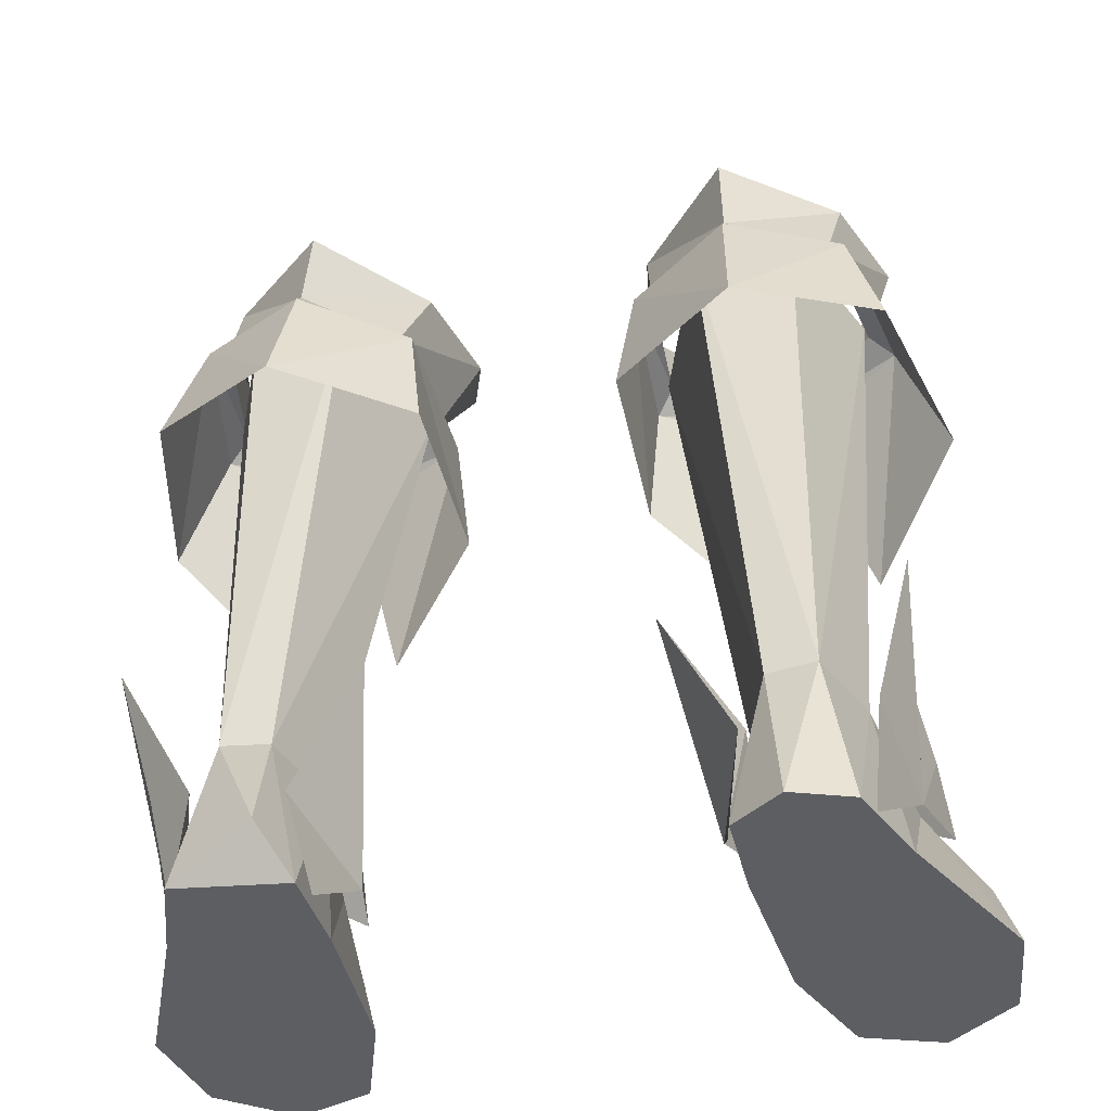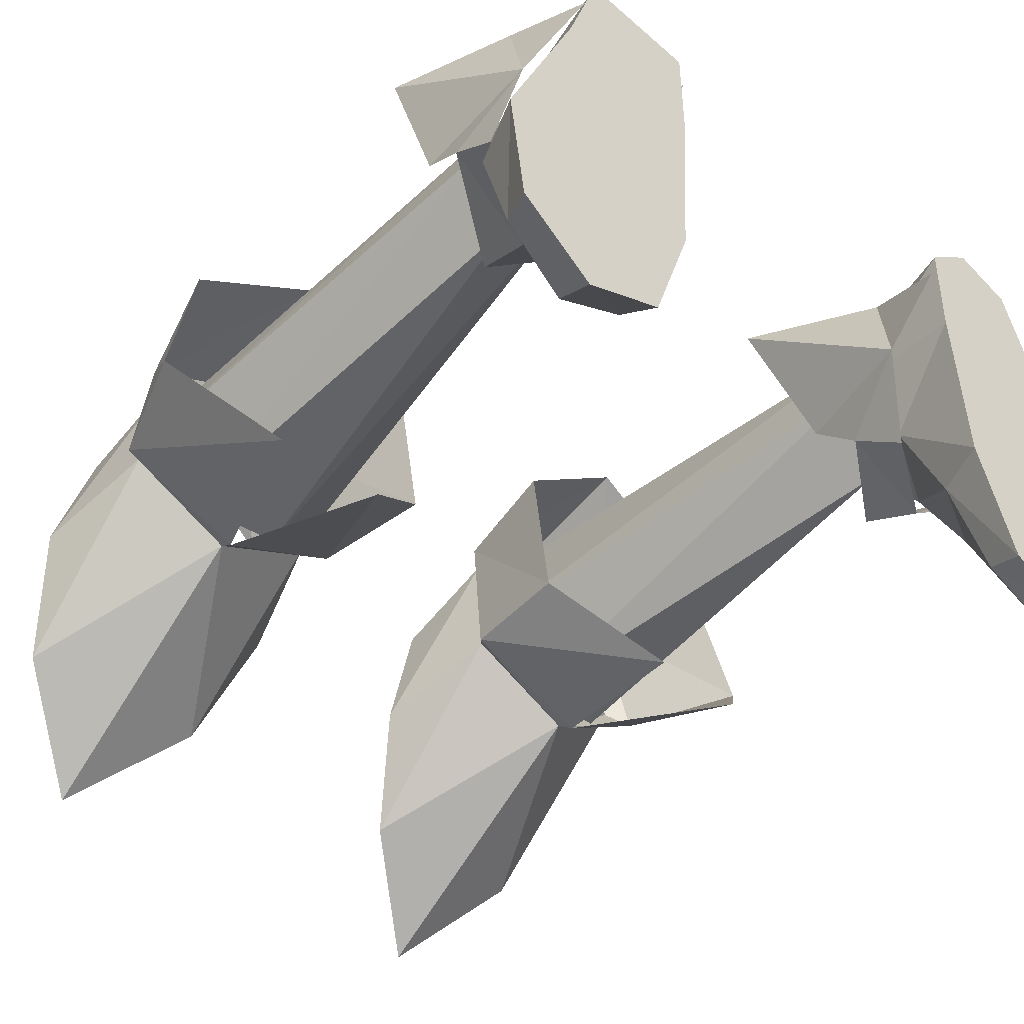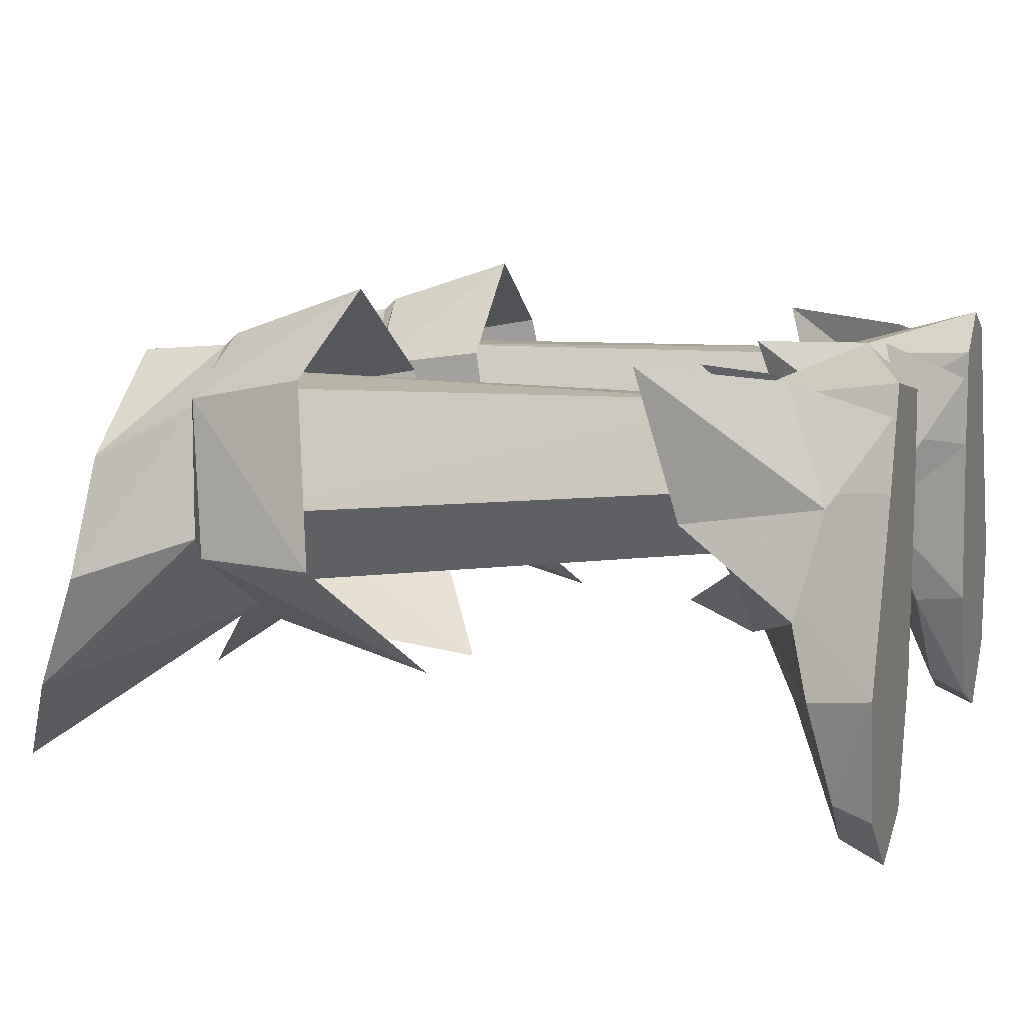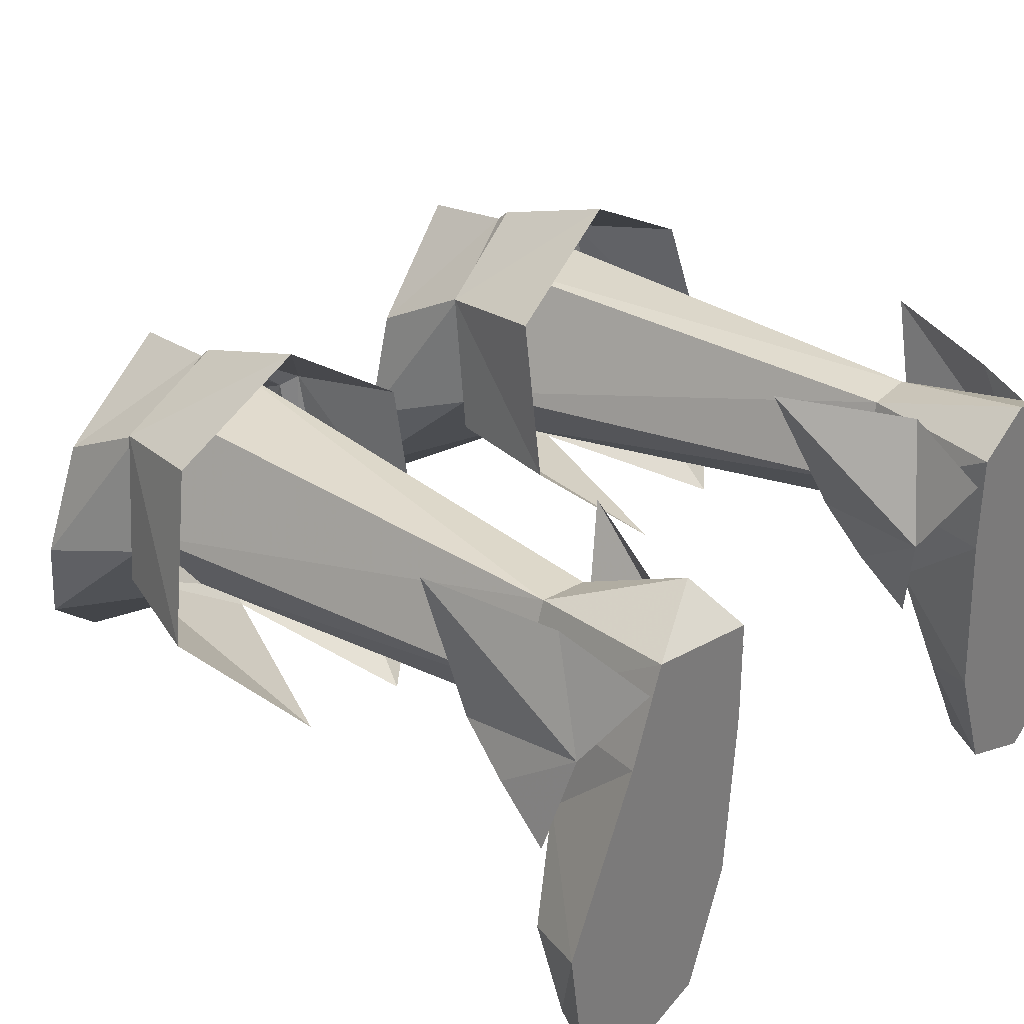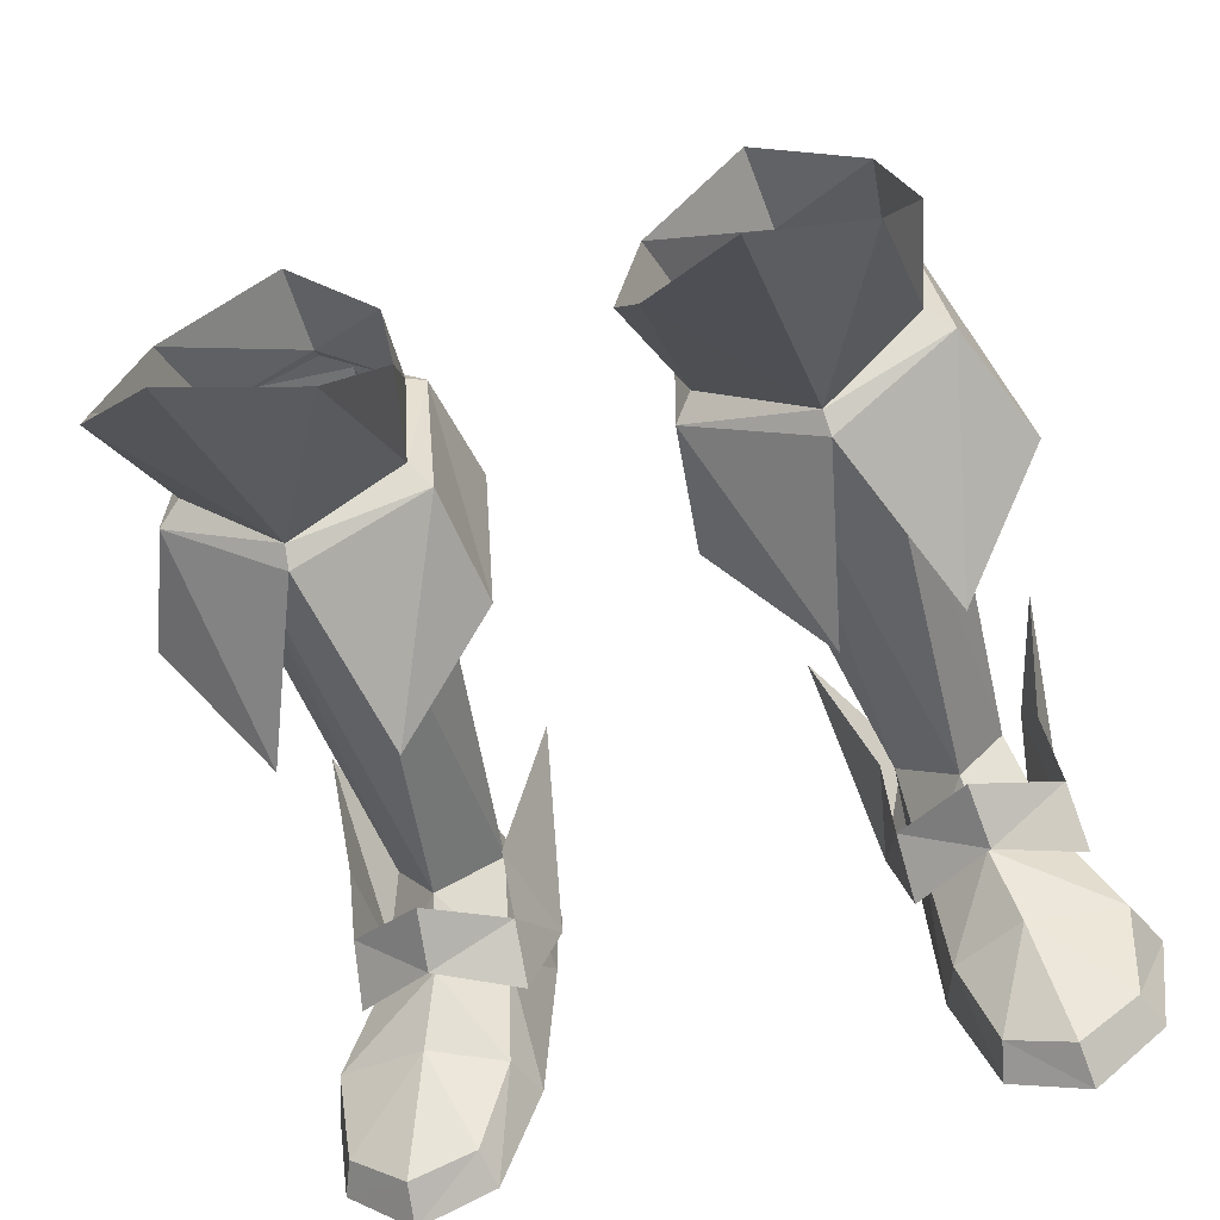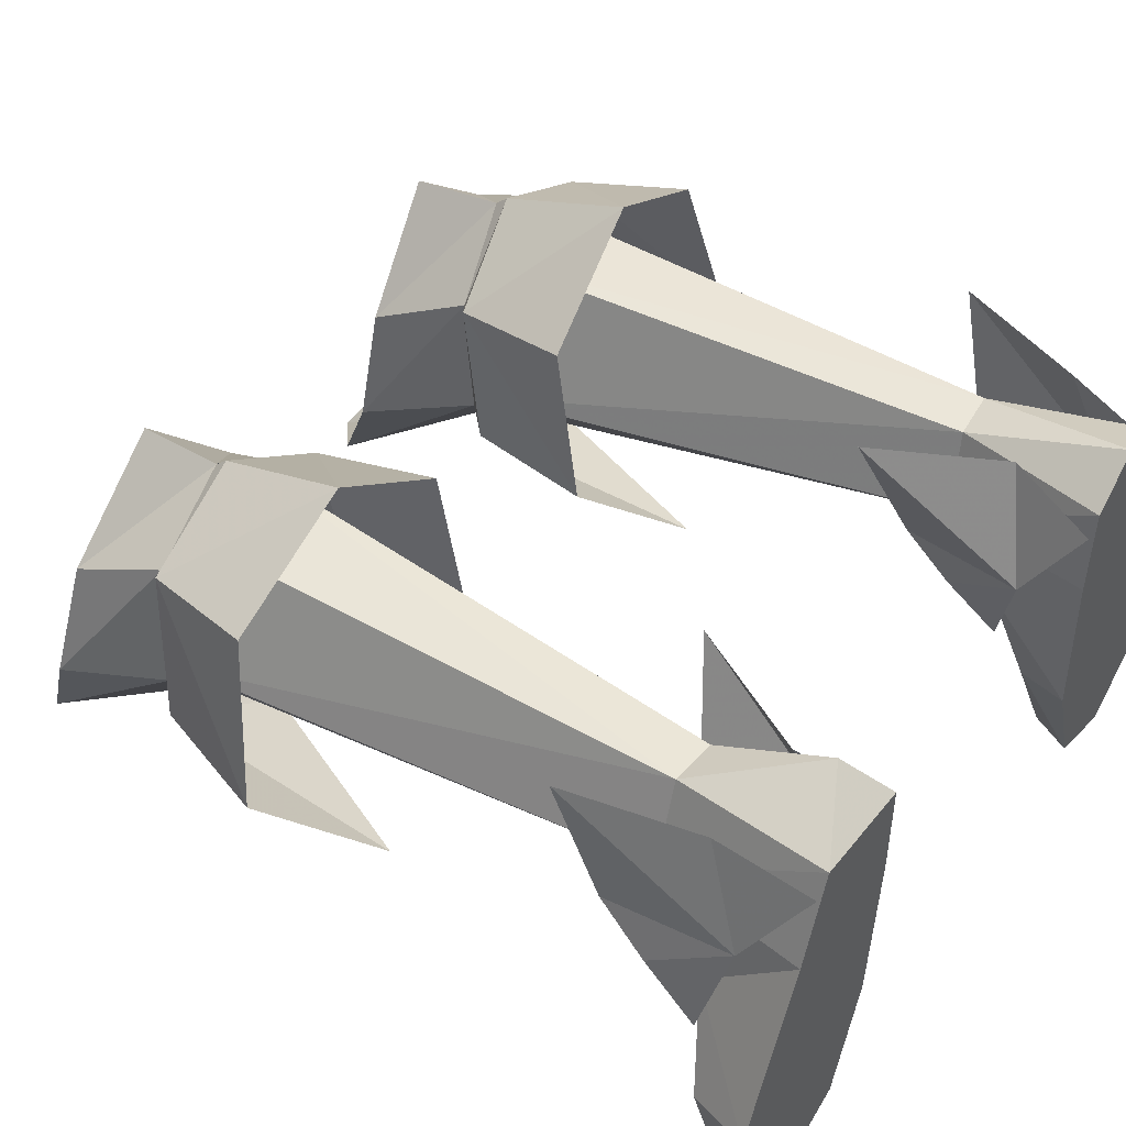
<metadata>
{"format":"obj","ext":"obj","renderer":"f3d","projection":"perspective","resolution":1024,"background":"white","views":[{"elev":-38.9,"azim":-166.3,"up":"+Z"},{"elev":-42.5,"azim":138.2,"up":"+Y"},{"elev":9.2,"azim":107.8,"up":"+Y"},{"elev":32.3,"azim":133.2,"up":"+Y"},{"elev":-55.3,"azim":16.2,"up":"+Y"},{"elev":47.3,"azim":123.8,"up":"+Y"}]}
</metadata>
<code>
g summoner_shoe_male_94020
v -6.096 7.921 22.47
v -9.415 7.798 22.72
v -9.231 7.963 5.287
v -7.586 7.865 5.164
v -9.567 1.364 21.24
v -6.414 1.126 20.81
v -8.798 3.089 5.676
v -10.31 5.276 5.163
v -11.23 3.837 21.97
v -6.687 5.17 4.875
v -4.306 3.435 21.22
v -4.306 3.435 21.22
v -6.687 5.17 4.875
v -7.673 10.98 17.92
v -3.386 7.913 17.64
v -3.938 7.324 21.74
v -7.395 9.527 22.33
v -3.251 2.045 16.73
v -3.691 2.226 21.02
v -7.395 9.527 22.33
v -3.938 7.324 21.74
v -4.499 7.044 22.1
v -7.389 9.132 22.76
v -3.691 2.226 21.02
v -4.328 2.793 21.7
v -8.069 0.0755 20.7
v -7.996 0.5371 21.38
v -4.004 5.159 25.54
v -7.266 8.751 25.88
v -3.252 1.127 25.8
v -11.13 7.753 22.23
v -12.29 8.444 18.24
v -13.7 2.668 17.44
v -12.08 2.726 21.59
v -10.57 7.406 22.51
v -11.13 7.753 22.23
v -11.29 3.209 22.17
v -12.08 2.726 21.59
v -10.95 5.573 26.01
v -12.13 1.656 26.4
v -9.276 0.7611 4.396
v -12.2 1.716 2.589
v -11.96 3.123 4.475
v -9.055 1.616 6.434
v -6.406 2.445 4.443
v -6.481 1.064 2.589
v -6.717 -1.22 14.42
v -7.996 0.5371 21.38
v -4.496 -2.642 27.7
v -8.069 0.0755 20.7
v -7.813 -5.599 30.43
v -10.53 -0.9924 14.68
v -11.09 -2.249 28.15
v -5.615 4.398 1.798
v -4.567 8.537 7.28
v -6.379 3.955 6.074
v -6.821 8.389 3.008
v -6.173 7.251 0.03985
v -11.58 5.077 1.798
v -12.16 9.195 7.538
v -11.58 4.406 6.25
v -10.93 8.745 3.147
v -10.48 7.741 0.03984
v 6.057 8.056 22.45
v 7.457 7.865 5.164
v 9.103 7.963 5.287
v 9.287 7.798 22.72
v 9.439 1.364 21.24
v 8.669 3.089 5.676
v 6.285 1.126 20.81
v 10.18 5.276 5.163
v 11.11 3.837 21.97
v 6.559 5.17 4.875
v 4.177 3.435 21.22
v 4.177 3.435 21.22
v 6.559 5.17 4.875
v 7.544 10.98 17.92
v 7.324 9.388 22.45
v 3.868 7.184 21.87
v 3.258 7.913 17.64
v 3.123 2.045 16.73
v 3.621 2.086 21.15
v 7.324 9.388 22.45
v 7.319 8.992 22.88
v 4.428 6.904 22.23
v 3.868 7.184 21.87
v 4.257 2.654 21.82
v 3.621 2.086 21.15
v 7.925 0.3975 21.5
v 7.998 -0.06409 20.83
v 7.137 8.751 25.88
v 3.875 5.159 25.54
v 3.123 1.127 25.8
v 12.16 8.444 18.24
v 11.06 7.614 22.36
v 13.57 2.668 17.44
v 12.01 2.586 21.71
v 11.06 7.614 22.36
v 10.5 7.266 22.64
v 12.01 2.586 21.71
v 11.22 3.069 22.3
v 10.82 5.573 26.01
v 12 1.656 26.4
v 9.147 0.7611 4.396
v 8.927 1.616 6.434
v 11.83 3.123 4.475
v 12.07 1.716 2.589
v 6.277 2.445 4.443
v 6.353 1.064 2.589
v 6.588 -1.22 14.42
v 4.367 -2.642 27.7
v 7.925 0.3975 21.5
v 7.998 -0.06409 20.83
v 7.685 -5.599 30.43
v 10.4 -0.9923 14.68
v 10.97 -2.249 28.15
v 5.487 4.398 1.798
v 4.439 8.537 7.28
v 6.251 3.955 6.074
v 6.045 7.251 0.03984
v 6.693 8.389 3.008
v 11.45 5.077 1.798
v 11.45 4.406 6.25
v 12.03 9.195 7.538
v 10.8 8.745 3.147
v 10.35 7.741 0.03985
f 2 1 3
f 4 3 1
f 6 5 7
f 5 8 7
f 5 9 8
f 6 7 10
f 6 10 11
f 9 2 3
f 3 8 9
f 4 12 13
f 12 4 1
f 15 14 16
f 17 16 14
f 19 18 16
f 15 16 18
f 21 20 22
f 23 22 20
f 24 21 25
f 22 25 21
f 26 24 27
f 25 27 24
f 22 23 28
f 29 28 23
f 25 22 30
f 28 30 22
f 17 14 31
f 32 31 14
f 32 33 31
f 34 31 33
f 23 20 35
f 36 35 20
f 35 36 37
f 38 37 36
f 37 38 27
f 26 27 38
f 29 23 39
f 35 39 23
f 39 35 40
f 37 40 35
f 42 41 43
f 44 43 41
f 46 45 41
f 44 41 45
f 19 47 18
f 48 25 49
f 47 19 50
f 48 49 51
f 49 25 30
f 33 52 34
f 53 37 48
f 50 34 52
f 51 53 48
f 40 37 53
f 46 54 45
f 54 55 56
f 57 54 58
f 57 55 54
f 42 43 59
f 60 59 61
f 59 62 63
f 60 62 59
f 61 59 43
f 56 45 54
f 65 64 66
f 67 66 64
f 69 68 70
f 69 71 68
f 71 72 68
f 73 69 70
f 74 73 70
f 66 67 72
f 72 71 66
f 76 75 65
f 64 65 75
f 78 77 79
f 80 79 77
f 80 81 79
f 82 79 81
f 84 83 85
f 86 85 83
f 85 86 87
f 88 87 86
f 87 88 89
f 90 89 88
f 91 84 92
f 85 92 84
f 92 85 93
f 87 93 85
f 94 77 95
f 78 95 77
f 97 96 95
f 94 95 96
f 98 83 99
f 84 99 83
f 100 98 101
f 99 101 98
f 90 100 89
f 101 89 100
f 99 84 102
f 91 102 84
f 101 99 103
f 102 103 99
f 105 104 106
f 107 106 104
f 105 108 104
f 109 104 108
f 81 110 82
f 111 87 112
f 113 82 110
f 114 111 112
f 93 87 111
f 97 115 96
f 112 101 116
f 115 97 113
f 112 116 114
f 116 101 103
f 108 117 109
f 119 118 117
f 120 117 121
f 117 118 121
f 122 106 107
f 123 122 124
f 126 125 122
f 122 125 124
f 106 122 123
f 117 108 119
g summoner_shoe_male_94020
v -11.28 2.552 3.011
v -10.31 5.276 5.163
v -8.798 3.089 5.676
v -9.147 1.047 4.146
v -8.099 -4.832 -0.06592
v -8.387 -4.314 1.225
v -7.292 -1.186 1.702
v -6.724 -0.9137 -0.06593
v -9.788 -1.204 2.961
v -13.01 -0.4577 1.989
v -10.65 -5.189 1.339
v -10.81 -5.845 -0.06555
v -13.24 -3.855 -0.06523
v -12.73 -3.553 1.2
v -13.76 -0.09963 -0.06524
v -11.26 5.567 -0.06526
v -6.724 -0.9137 -0.06593
v -6.354 4.845 -0.06593
v -11.26 5.567 -0.06526
v -13.76 -0.09963 -0.06524
v -10.15 8.733 -0.06535
v -6.386 8.168 -0.0658
v -10.15 8.733 -0.06535
v -9.231 7.963 5.287
v -6.687 5.17 4.875
v -7.586 7.865 5.164
v -6.386 8.168 -0.0658
v -6.354 4.845 -0.06593
v -6.997 2.064 3.028
v -9.147 1.047 4.146
v -10.81 -5.845 -0.06555
v -10.65 -5.189 1.339
v -8.099 -4.832 -0.06592
v -13.24 -3.855 -0.06523
v -9.788 -1.204 2.961
v -8.155 9.497 -0.06558
v -8.155 9.497 -0.06558
v -7.586 7.865 5.164
v -6.386 8.168 -0.0658
v -10.81 -5.845 -0.06555
v 11.15 2.552 3.011
v 9.018 1.047 4.146
v 8.669 3.089 5.676
v 10.18 5.276 5.163
v 7.97 -4.832 -0.06593
v 6.595 -0.9137 -0.06594
v 7.164 -1.186 1.702
v 8.259 -4.314 1.225
v 12.88 -0.4576 1.989
v 9.659 -1.204 2.961
v 10.52 -5.189 1.339
v 12.6 -3.553 1.2
v 13.11 -3.854 -0.06523
v 10.68 -5.845 -0.06555
v 11.13 5.568 -0.06526
v 13.63 -0.09959 -0.06523
v 6.595 -0.9137 -0.06594
v 13.63 -0.09959 -0.06523
v 11.13 5.568 -0.06526
v 6.225 4.845 -0.06595
v 10.02 8.733 -0.06535
v 6.258 8.168 -0.06581
v 9.103 7.963 5.287
v 10.02 8.733 -0.06535
v 6.559 5.17 4.875
v 6.225 4.845 -0.06595
v 6.258 8.168 -0.06581
v 7.457 7.865 5.164
v 6.869 2.064 3.028
v 9.018 1.047 4.146
v 10.52 -5.189 1.339
v 10.68 -5.845 -0.06555
v 7.97 -4.832 -0.06593
v 13.11 -3.854 -0.06523
v 9.659 -1.204 2.961
v 7.176 9.631 1.376
v 7.176 9.631 1.376
v 7.457 7.865 5.164
v 6.258 8.168 -0.06581
v 10.68 -5.845 -0.06555
f 128 127 129
f 130 129 127
f 132 131 133
f 134 133 131
f 135 130 136
f 127 136 130
f 138 137 139
f 140 139 137
f 136 127 141
f 142 141 127
f 144 143 145
f 146 145 143
f 145 147 144
f 148 144 147
f 142 128 149
f 150 149 128
f 152 151 153
f 154 153 151
f 156 155 129
f 151 129 155
f 131 132 157
f 158 157 132
f 139 140 141
f 136 141 140
f 143 159 146
f 160 146 159
f 137 135 140
f 136 140 135
f 155 156 133
f 161 133 156
f 154 155 134
f 133 134 155
f 158 132 161
f 133 161 132
f 148 147 162
f 164 163 150
f 151 155 154
f 163 149 150
f 164 165 163
f 127 128 142
f 159 166 160
f 168 167 169
f 170 169 167
f 172 171 173
f 174 173 171
f 167 168 175
f 176 175 168
f 178 177 179
f 180 179 177
f 181 167 182
f 175 182 167
f 184 183 185
f 186 185 183
f 188 187 186
f 185 186 187
f 189 170 190
f 181 190 170
f 192 191 193
f 194 193 191
f 191 195 169
f 196 169 195
f 197 174 198
f 171 198 174
f 175 178 182
f 179 182 178
f 200 199 184
f 183 184 199
f 175 176 178
f 177 178 176
f 201 196 173
f 195 173 196
f 173 195 172
f 192 172 195
f 173 174 201
f 197 201 174
f 202 187 188
f 189 203 204
f 192 195 191
f 189 190 203
f 203 205 204
f 181 170 167
f 200 206 199

</code>
